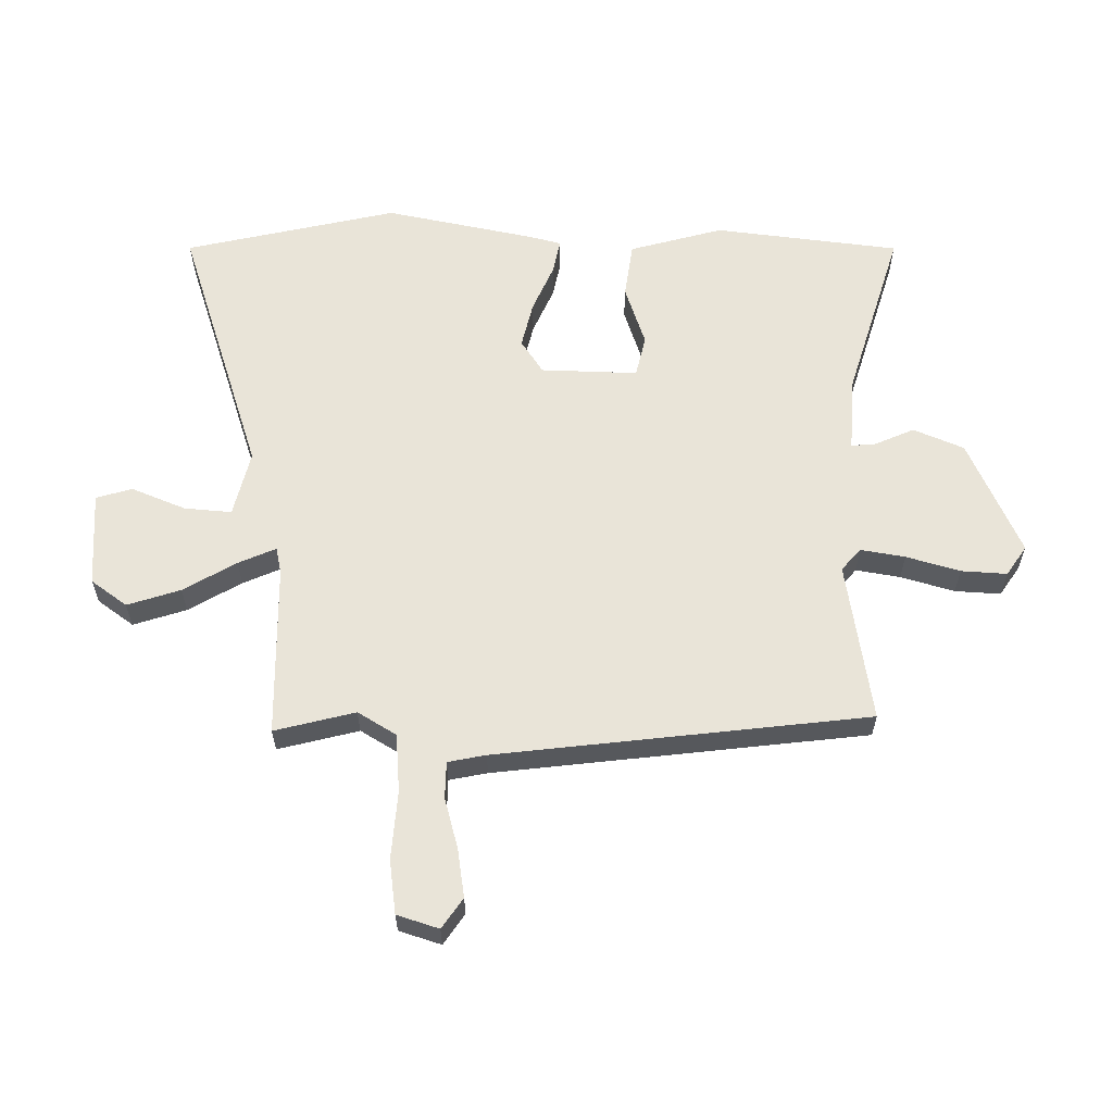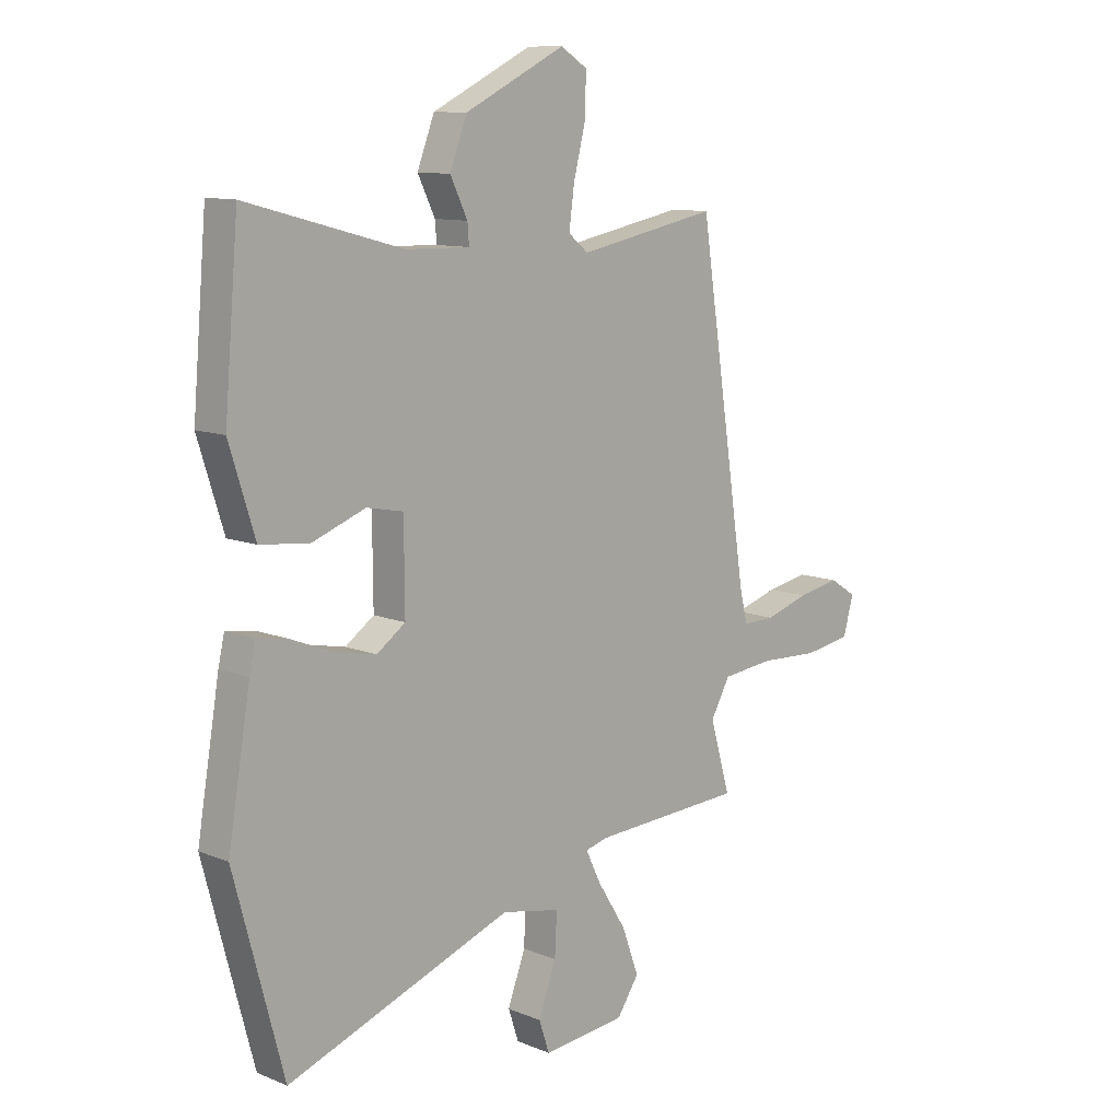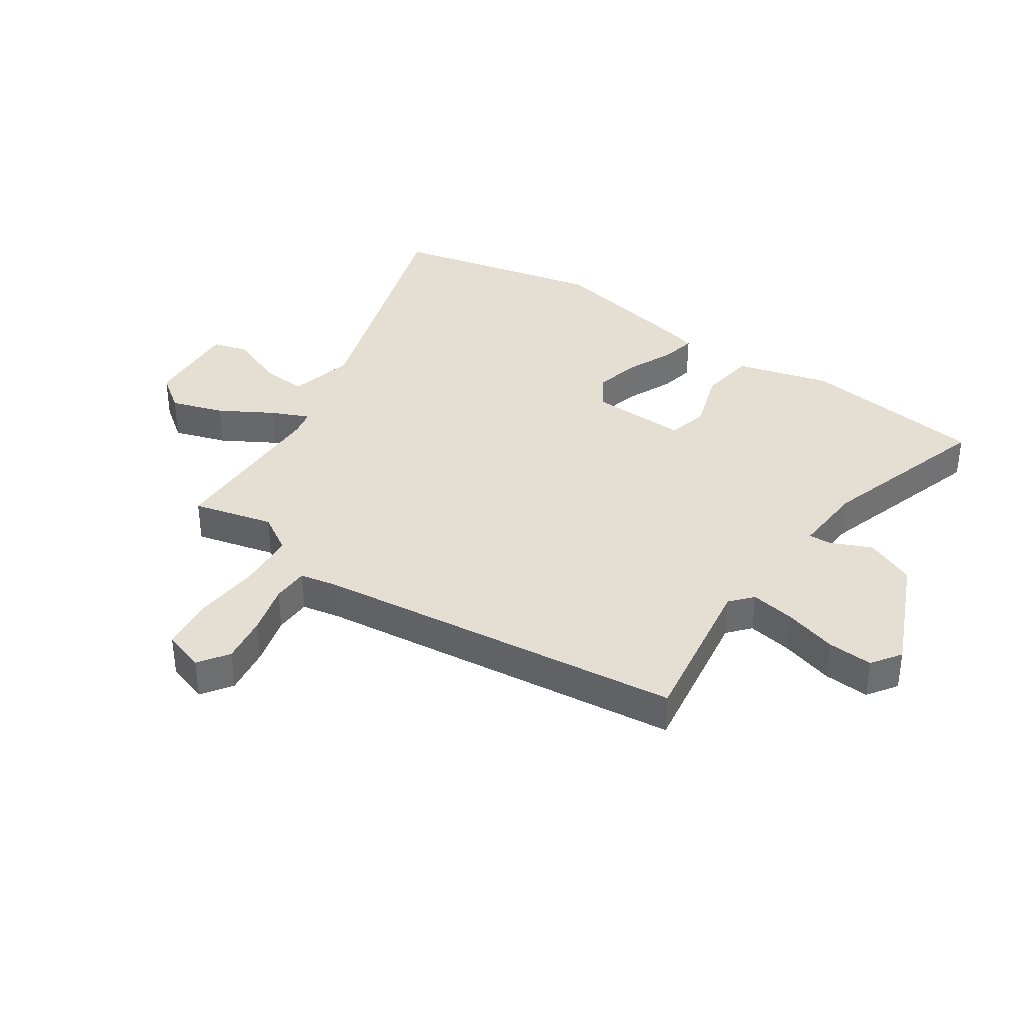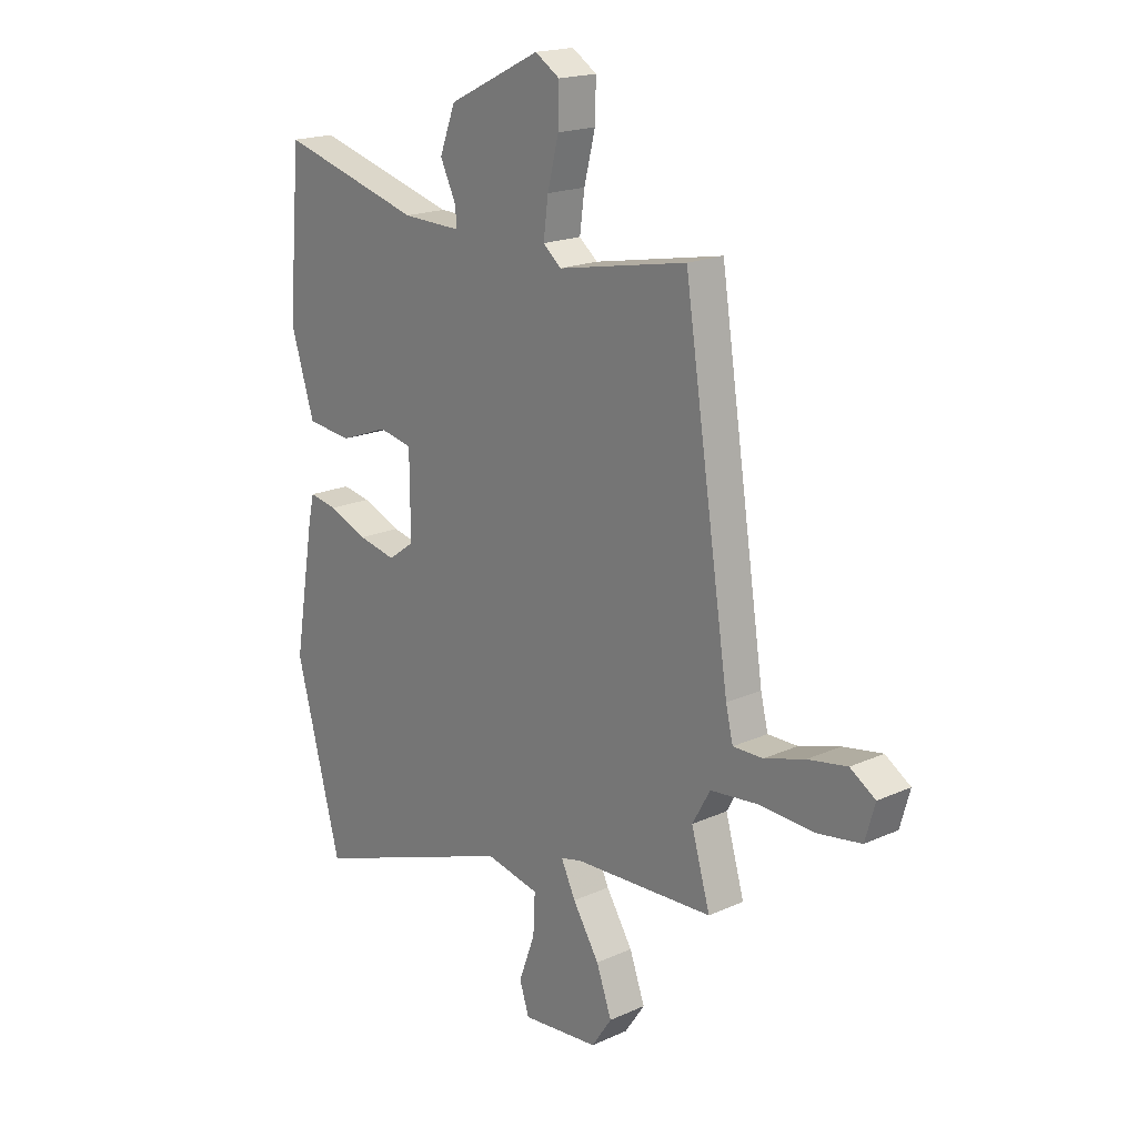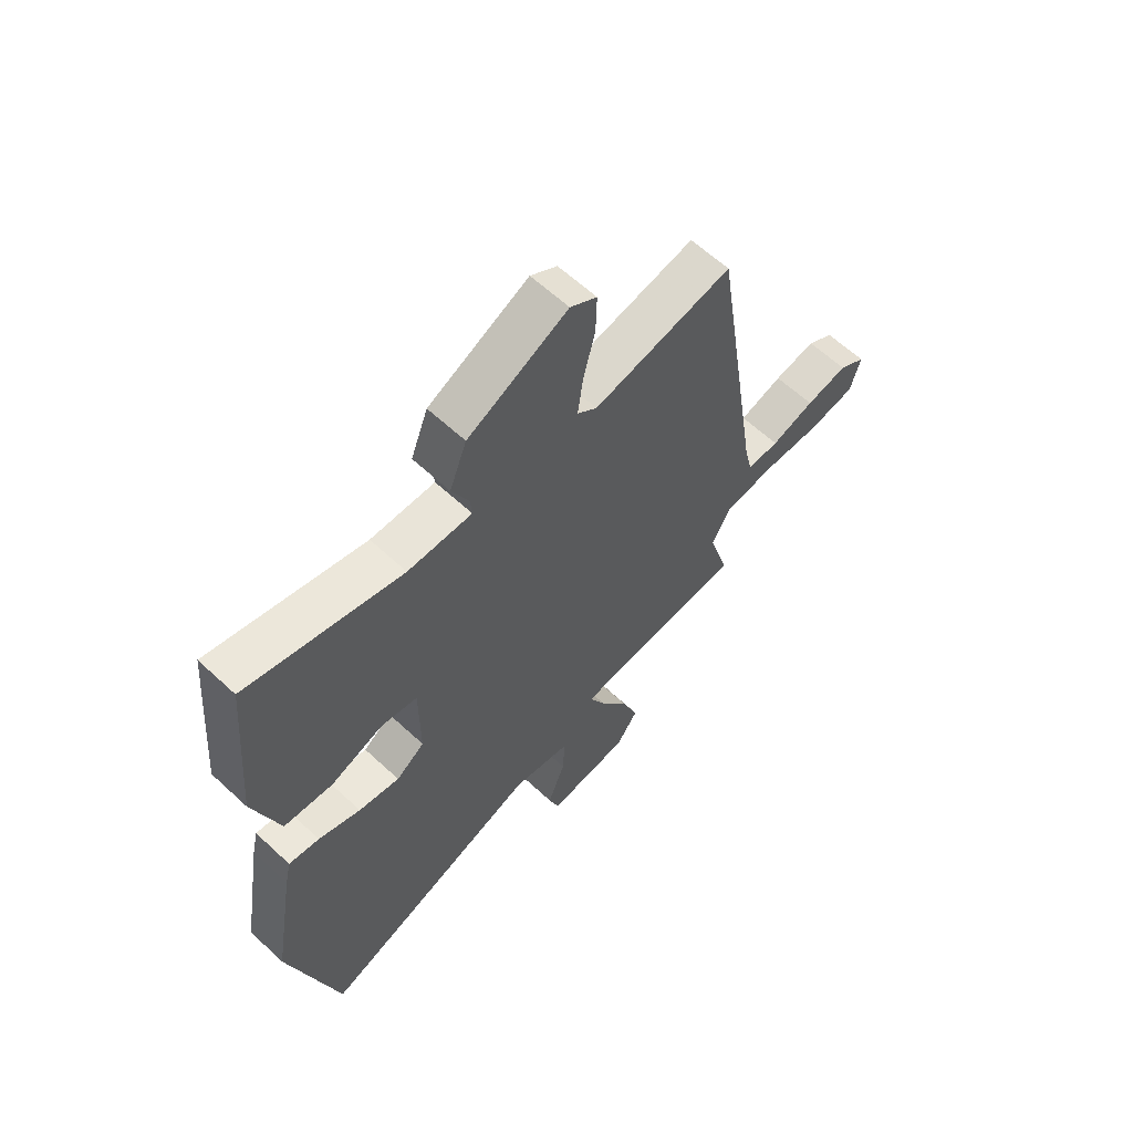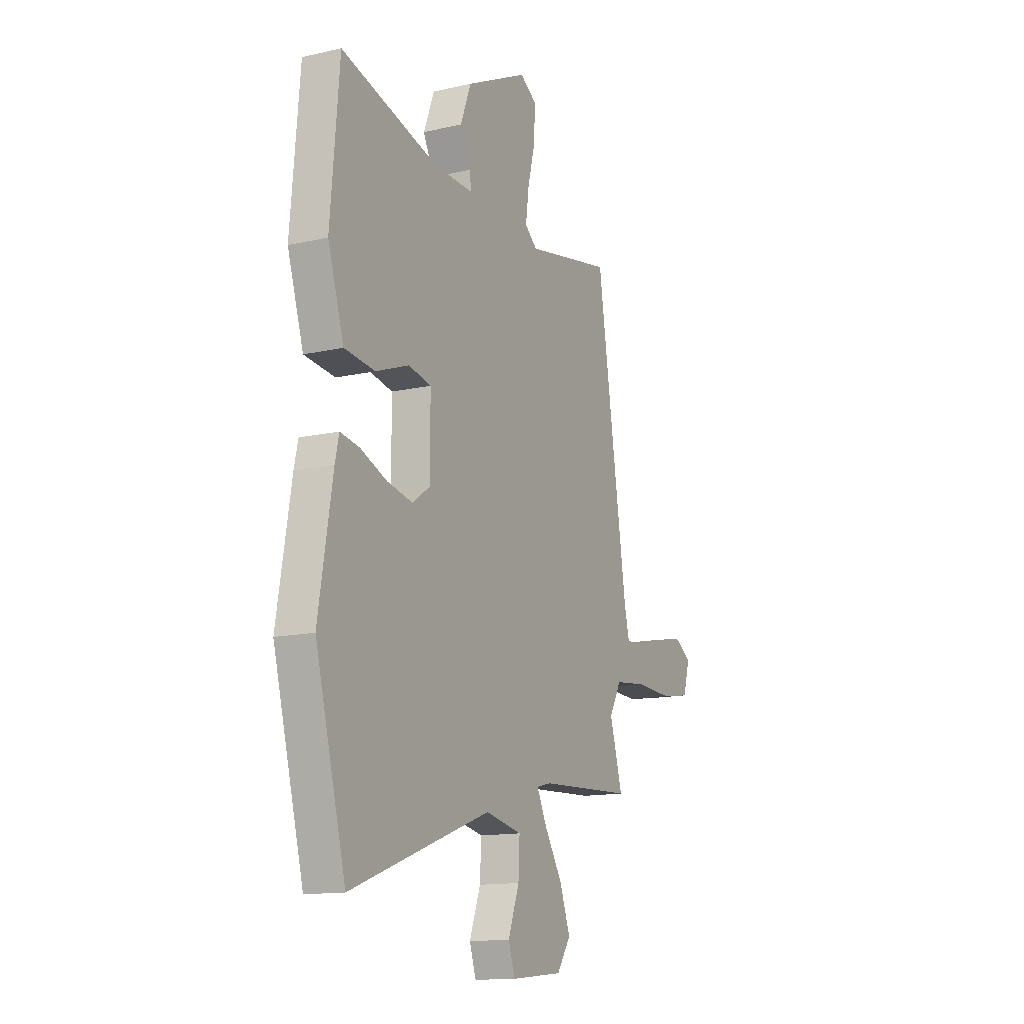
<metadata>
{"format":"obj","ext":"obj","renderer":"f3d","projection":"perspective","resolution":1024,"background":"white","views":[{"elev":60.7,"azim":-87.5,"up":"+Y"},{"elev":10.8,"azim":135.2,"up":"+Z"},{"elev":37.0,"azim":-53.6,"up":"+Y"},{"elev":18.8,"azim":-130.6,"up":"+Z"},{"elev":61.9,"azim":133.3,"up":"+Z"},{"elev":-13.9,"azim":116.9,"up":"+Z"}]}
</metadata>
<code>
v -0.43 0.07 0.512
v -0.162 0.07 0.46
v -0.124 0.07 0.491
v -0.134 0.07 0.566
v -0.157 0.07 0.657
v -0.159 0.07 0.734
v -0.108 0.07 0.766
v 0.084 0.07 0.672
v 0.117 0.07 0.586
v 0.084 0.07 0.518
v 0.081 0.07 0.48
v 0.204 0.07 0.483
v 0.501 0.07 0.563
v 0.528 0.07 0.25
v 0.479 0.07 0.094
v 0.385 0.07 0.084
v 0.283 0.07 0.122
v 0.213 0.07 0.108
v 0.212 0.07 -0.055
v 0.267 0.07 -0.094
v 0.346 0.07 -0.078
v 0.427 0.07 -0.046
v 0.486 0.07 -0.036
v 0.498 0.07 -0.089
v 0.541 0.07 -0.344
v 0.447 0.07 -0.699
v 0.015 0.07 -0.541
v -0.097 0.07 -0.564
v -0.093 0.07 -0.644
v -0.059 0.07 -0.736
v -0.079 0.07 -0.796
v -0.239 0.07 -0.78
v -0.281 0.07 -0.718
v -0.249 0.07 -0.63
v -0.194 0.07 -0.543
v -0.164 0.07 -0.481
v -0.208 0.07 -0.47
v -0.498 0.07 -0.455
v -0.459 0.07 -0.321
v -0.496 0.07 -0.255
v -0.594 0.07 -0.244
v -0.709 0.07 -0.249
v -0.799 0.07 -0.234
v -0.819 0.07 -0.163
v -0.767 0.07 -0.13
v -0.686 0.07 -0.145
v -0.602 0.07 -0.171
v -0.54 0.07 -0.172
v -0.525 0.07 -0.109
v -0.43 0 0.512
v -0.162 0 0.46
v -0.124 0 0.491
v -0.134 0 0.566
v -0.157 0 0.657
v -0.159 0 0.734
v -0.108 0 0.766
v 0.084 0 0.672
v 0.117 0 0.586
v 0.084 0 0.518
v 0.081 0 0.48
v 0.204 0 0.483
v 0.501 0 0.563
v 0.528 0 0.25
v 0.479 0 0.094
v 0.385 0 0.084
v 0.283 0 0.122
v 0.213 0 0.108
v 0.212 0 -0.055
v 0.267 0 -0.094
v 0.346 0 -0.078
v 0.427 0 -0.046
v 0.486 0 -0.036
v 0.498 0 -0.089
v 0.541 0 -0.344
v 0.447 0 -0.699
v 0.015 0 -0.541
v -0.097 0 -0.564
v -0.093 0 -0.644
v -0.059 0 -0.736
v -0.079 0 -0.796
v -0.239 0 -0.78
v -0.281 0 -0.718
v -0.249 0 -0.63
v -0.194 0 -0.543
v -0.164 0 -0.481
v -0.208 0 -0.47
v -0.498 0 -0.455
v -0.459 0 -0.321
v -0.496 0 -0.255
v -0.594 0 -0.244
v -0.709 0 -0.249
v -0.799 0 -0.234
v -0.819 0 -0.163
v -0.767 0 -0.13
v -0.686 0 -0.145
v -0.602 0 -0.171
v -0.54 0 -0.172
v -0.525 0 -0.109
f 44 45 46 47
f 42 43 44 47
f 41 42 47 48
f 40 41 48
f 39 40 48 49
f 37 38 39
f 36 37 39 49
f 32 33 34 35
f 32 35 36
f 29 30 31 32
f 28 29 32 36
f 27 28 36
f 24 25 26 27
f 21 22 23 24
f 20 21 24 27
f 19 20 27 36
f 14 15 16 17
f 12 13 14 17
f 11 12 17 18
f 7 8 9 10
f 7 10 11
f 4 5 6 7
f 3 4 7 11
f 2 3 11 18
f 18 19 36 49
f 1 2 18 49
f 96 95 94 93
f 96 93 92 91
f 97 96 91 90
f 97 90 89
f 98 97 89 88
f 88 87 86
f 98 88 86 85
f 84 83 82 81
f 85 84 81
f 81 80 79 78
f 85 81 78 77
f 85 77 76
f 76 75 74 73
f 73 72 71 70
f 76 73 70 69
f 85 76 69 68
f 66 65 64 63
f 66 63 62 61
f 67 66 61 60
f 59 58 57 56
f 60 59 56
f 56 55 54 53
f 60 56 53 52
f 67 60 52 51
f 98 85 68 67
f 98 67 51 50
f 1 50 51 2
f 2 51 52 3
f 3 52 53 4
f 4 53 54 5
f 5 54 55 6
f 6 55 56 7
f 7 56 57 8
f 8 57 58 9
f 9 58 59 10
f 10 59 60 11
f 11 60 61 12
f 12 61 62 13
f 13 62 63 14
f 14 63 64 15
f 15 64 65 16
f 16 65 66 17
f 17 66 67 18
f 18 67 68 19
f 19 68 69 20
f 20 69 70 21
f 21 70 71 22
f 22 71 72 23
f 23 72 73 24
f 24 73 74 25
f 25 74 75 26
f 26 75 76 27
f 27 76 77 28
f 28 77 78 29
f 29 78 79 30
f 30 79 80 31
f 31 80 81 32
f 32 81 82 33
f 33 82 83 34
f 34 83 84 35
f 35 84 85 36
f 36 85 86 37
f 37 86 87 38
f 38 87 88 39
f 39 88 89 40
f 40 89 90 41
f 41 90 91 42
f 42 91 92 43
f 43 92 93 44
f 44 93 94 45
f 45 94 95 46
f 46 95 96 47
f 47 96 97 48
f 48 97 98 49
f 49 98 50 1

</code>
